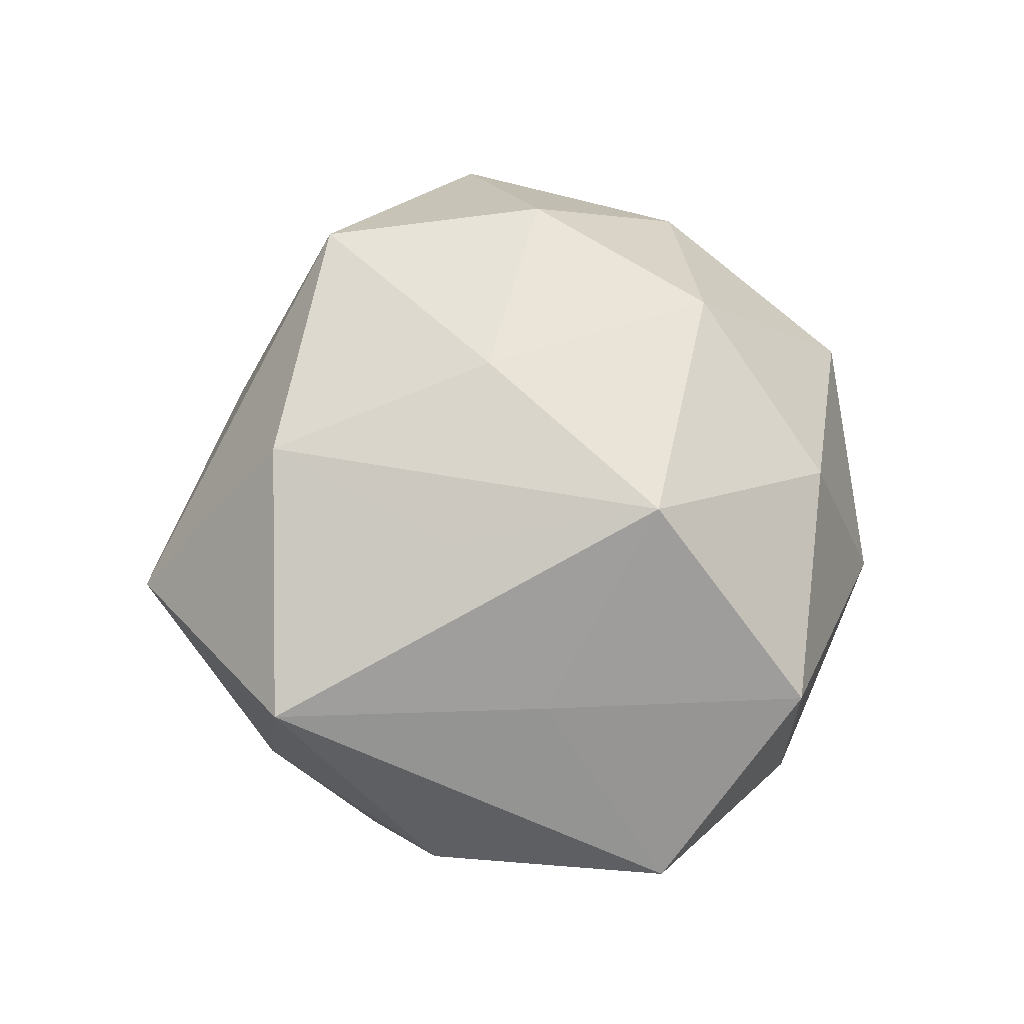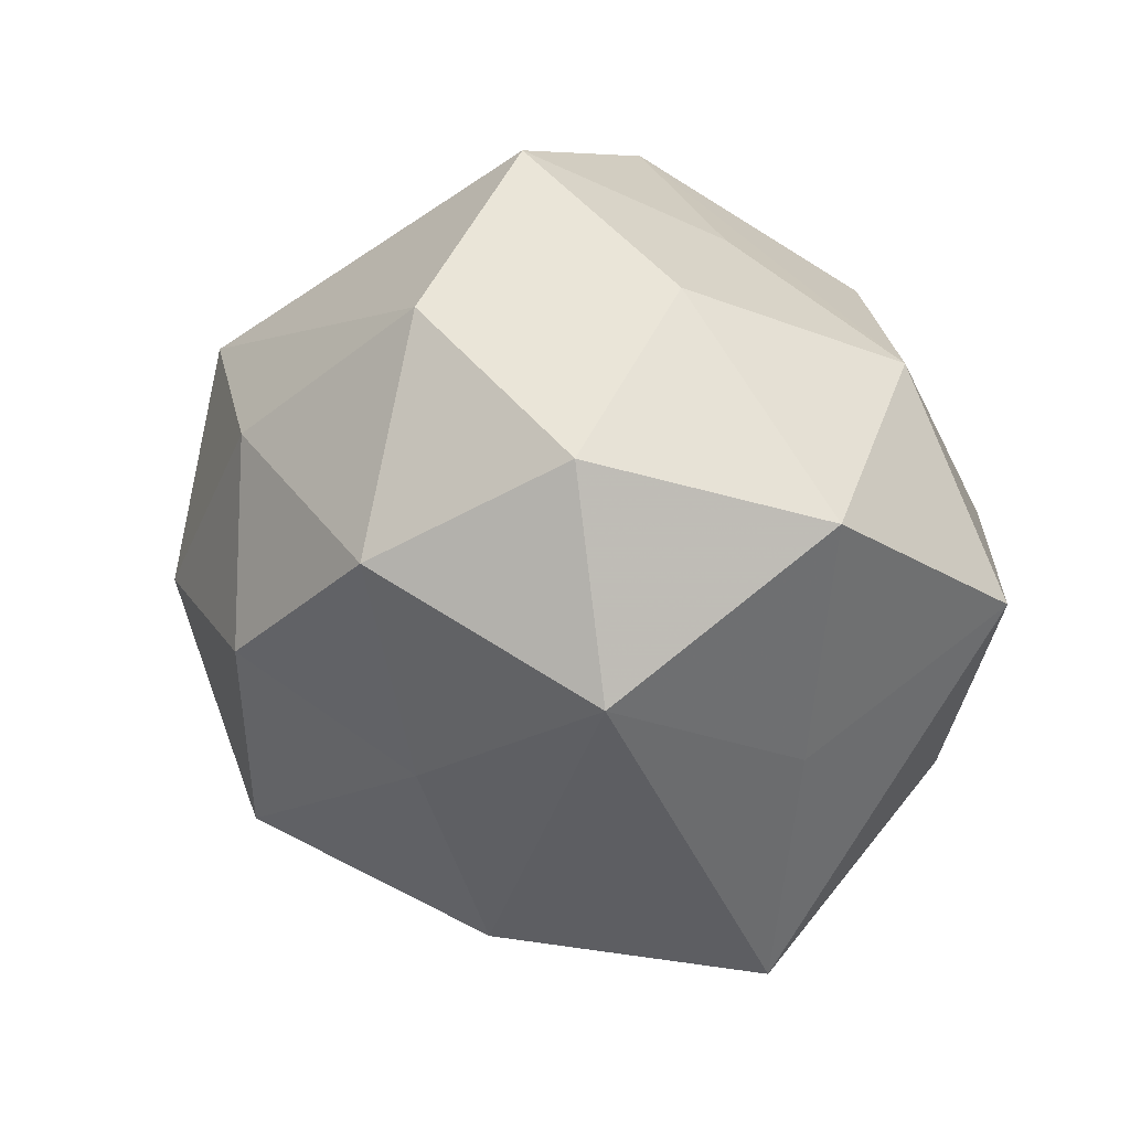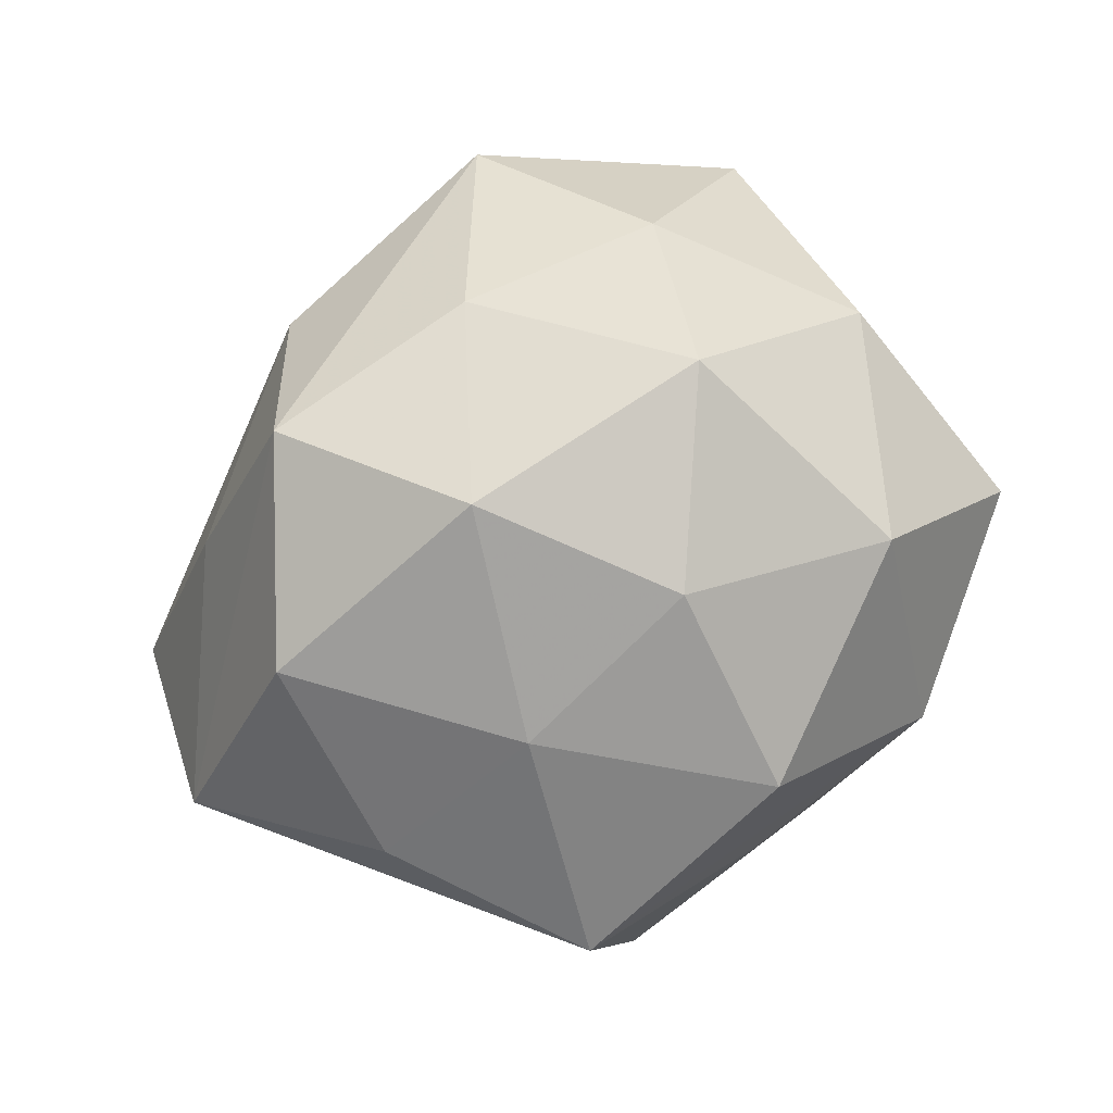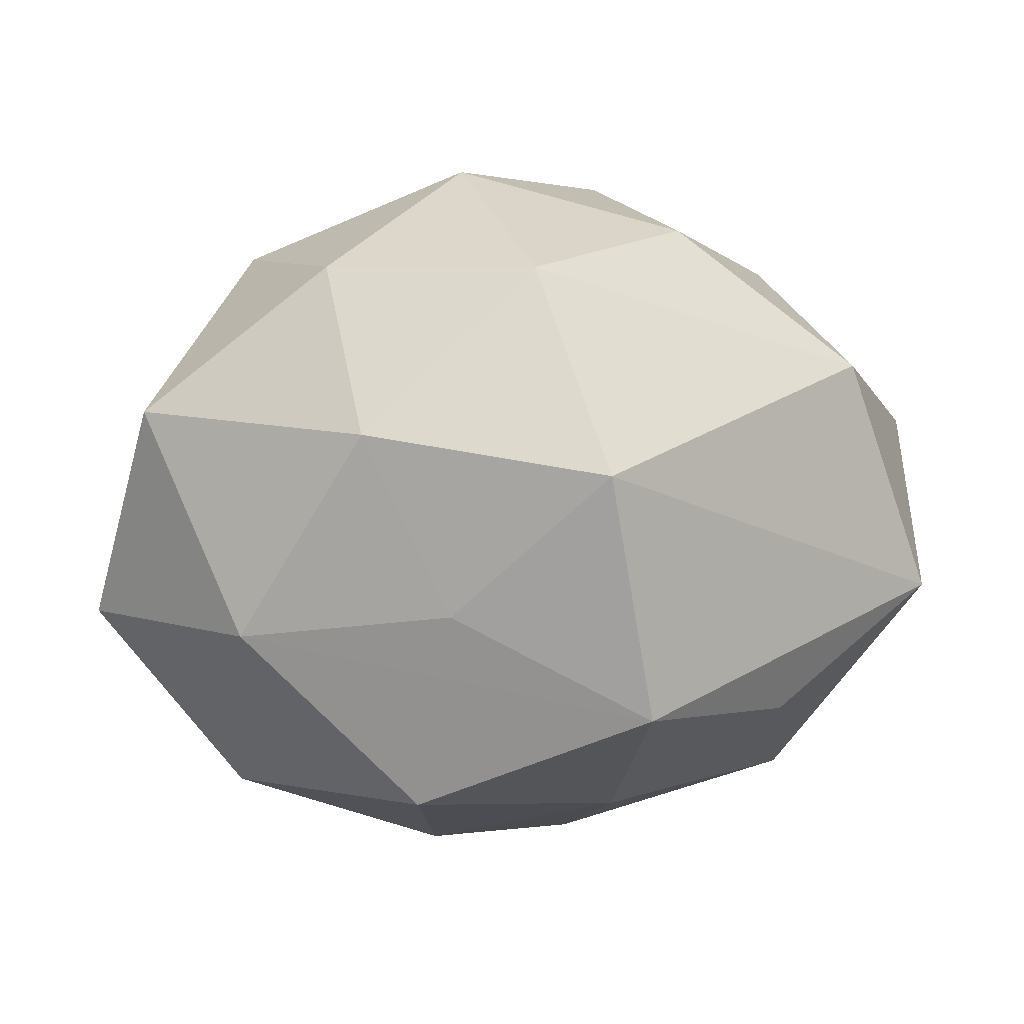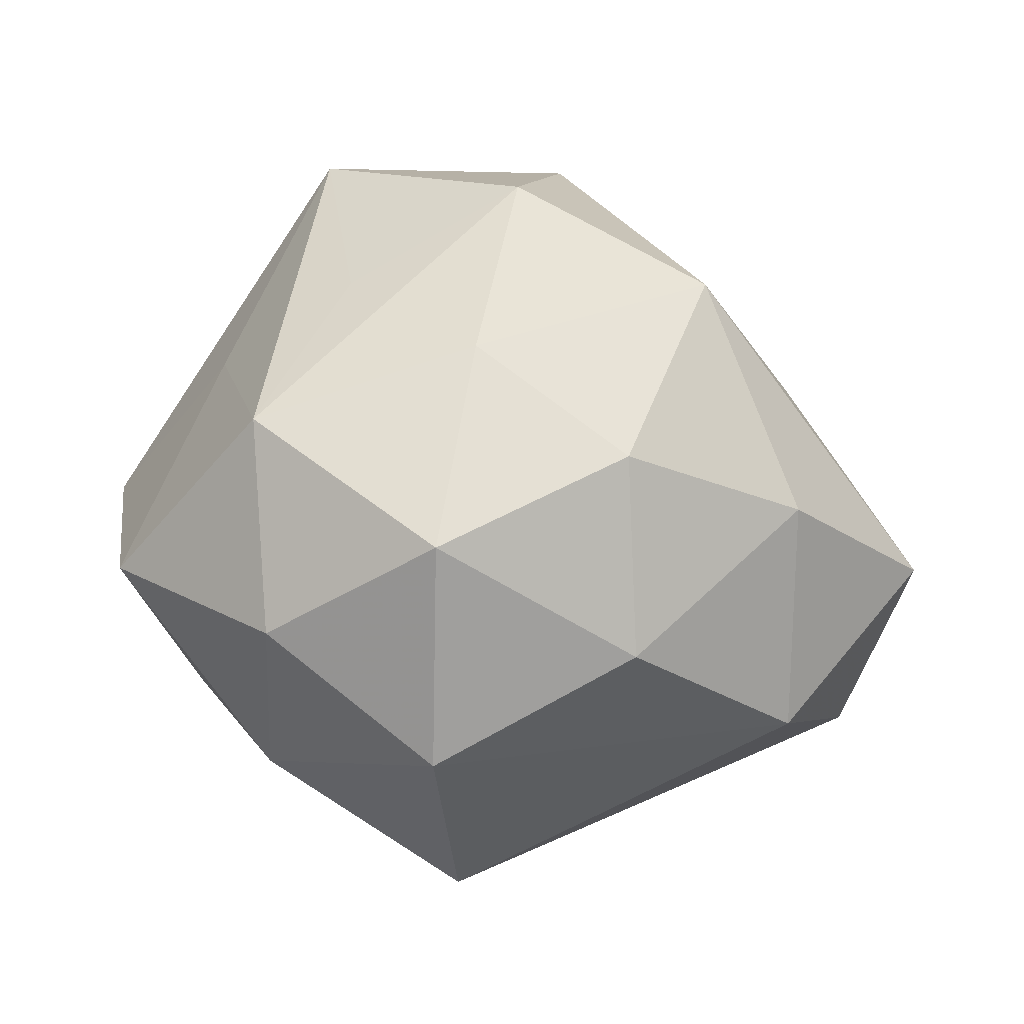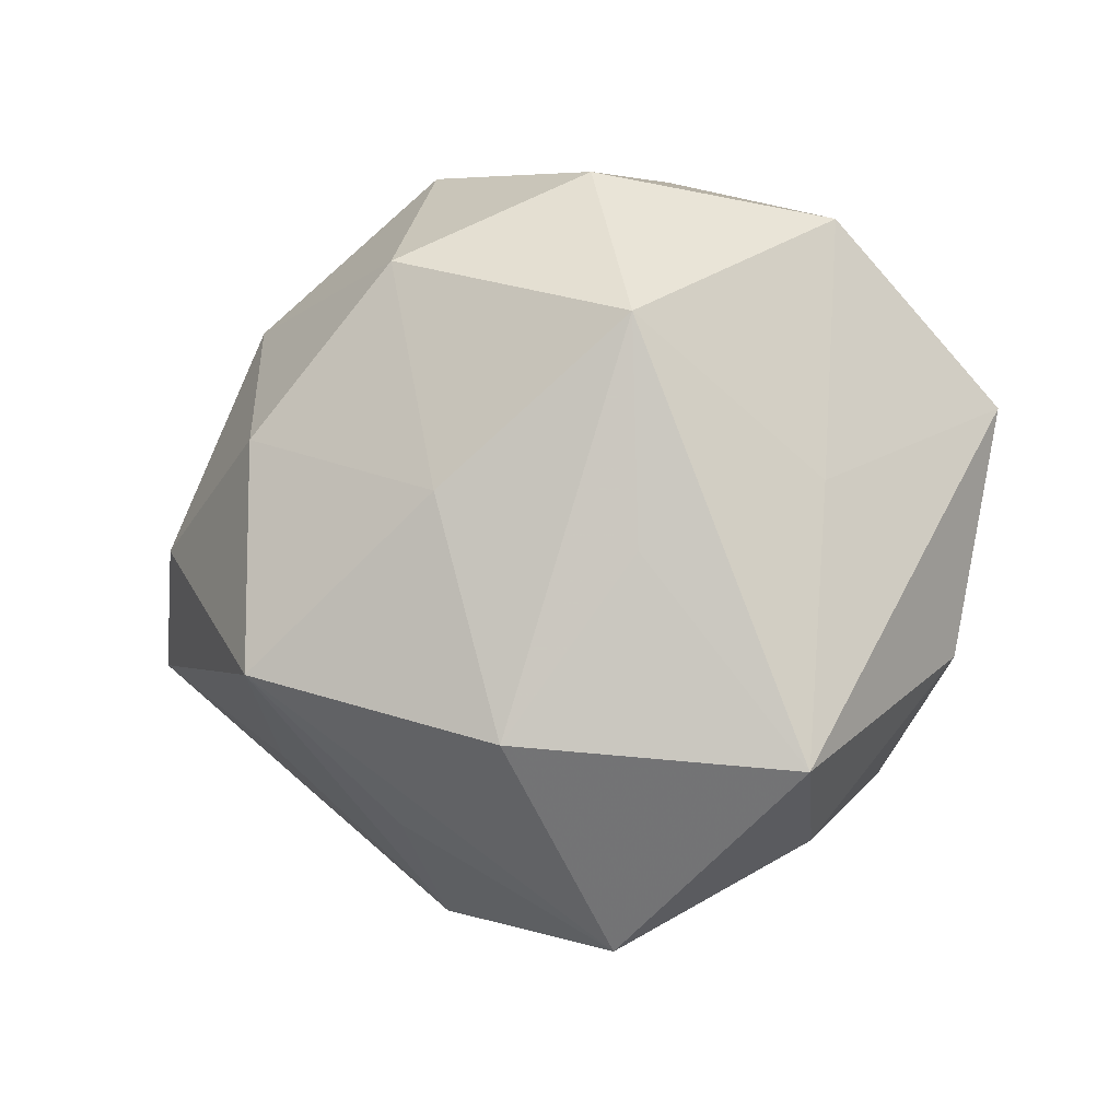
<metadata>
{"format":"obj","ext":"obj","renderer":"f3d","projection":"perspective","resolution":1024,"background":"white","views":[{"elev":52.1,"azim":82.5,"up":"+Z"},{"elev":35.6,"azim":34.2,"up":"+Y"},{"elev":-74.1,"azim":23.3,"up":"+Z"},{"elev":79.3,"azim":172.0,"up":"+Y"},{"elev":66.0,"azim":-160.1,"up":"+Z"},{"elev":-17.7,"azim":29.7,"up":"+Y"}]}
</metadata>
<code>
v -0.02279 -0.007991 -0.02601
v -0.03325 0.01325 0.00718
v -0.005857 0.004998 -0.02869
v -0.02813 -0.001528 0.02101
v 0.0307 0.02095 0.00998
v -0.01383 -0.01641 0.0288
v 0.006349 0.02724 -0.01285
v -0.01301 0.003006 0.03041
v 0.01144 0.01714 -0.0273
v 0.02454 0.02226 -0.01124
v -0.008486 -0.02636 0.01375
v 0.003636 -0.003663 0.02844
v 0.006805 -0.02356 0.02332
v 0.03284 -0.01271 -0.006781
v 0.01938 -0.02689 -0.006672
v -0.03791 0.003682 -0.01244
v 0.01072 -0.001775 -0.02907
v -0.00484 0.03078 0.01543
v -0.02779 -0.01658 -0.007729
v 0.00261 -0.02821 -0.01399
v -0.001929 -0.01536 -0.02891
v -0.01369 -0.03061 -0.002035
v 0.02778 0.002844 -0.02155
v -0.02187 0.01108 -0.02277
v -0.009271 0.02601 -0.02378
v -0.01888 0.01695 0.02105
v -0.02308 -0.01811 0.0104
v -0.008354 0.03501 -0.00426
v 0.006978 -0.03701 0.005437
v 0.01295 0.02547 0.01952
v 0.03854 0.007683 -0.004804
v 0.02025 0.008986 0.02618
v 0.02946 -0.001963 0.01097
v 0.01896 -0.01772 -0.02276
v 0.01164 0.0318 0.002784
v -0.01564 -0.02543 -0.01965
v -0.04008 -0.006407 0.005484
v -0.000131 0.01645 0.02949
v 0.02779 -0.02579 0.01187
v 0.01828 -0.009122 0.02181
f 38 18 26
f 16 37 2
f 26 18 2
f 26 2 4
f 4 2 37
f 19 37 16
f 16 36 19
f 22 37 19
f 19 36 22
f 18 38 30
f 30 32 5
f 38 32 30
f 29 11 22
f 22 36 29
f 17 23 34
f 34 23 14
f 6 29 13
f 11 29 6
f 6 4 37
f 22 11 6
f 16 2 28
f 28 25 16
f 28 2 18
f 14 23 31
f 13 29 39
f 14 31 39
f 9 23 17
f 17 3 9
f 9 3 25
f 20 29 36
f 4 6 8
f 8 38 26
f 26 4 8
f 27 37 22
f 22 6 27
f 27 6 37
f 16 25 24
f 25 3 24
f 21 3 17
f 17 34 21
f 21 20 36
f 34 20 21
f 40 32 13
f 13 39 40
f 40 39 32
f 15 39 29
f 29 20 15
f 15 20 34
f 15 34 14
f 14 39 15
f 5 32 33
f 32 39 33
f 33 31 5
f 33 39 31
f 10 31 23
f 23 9 10
f 5 31 10
f 10 9 25
f 12 8 6
f 13 32 12
f 12 6 13
f 12 32 38
f 38 8 12
f 1 24 3
f 3 21 1
f 1 21 36
f 1 36 16
f 16 24 1
f 5 10 35
f 35 30 5
f 18 30 35
f 35 28 18
f 25 28 7
f 7 10 25
f 28 35 7
f 7 35 10

</code>
